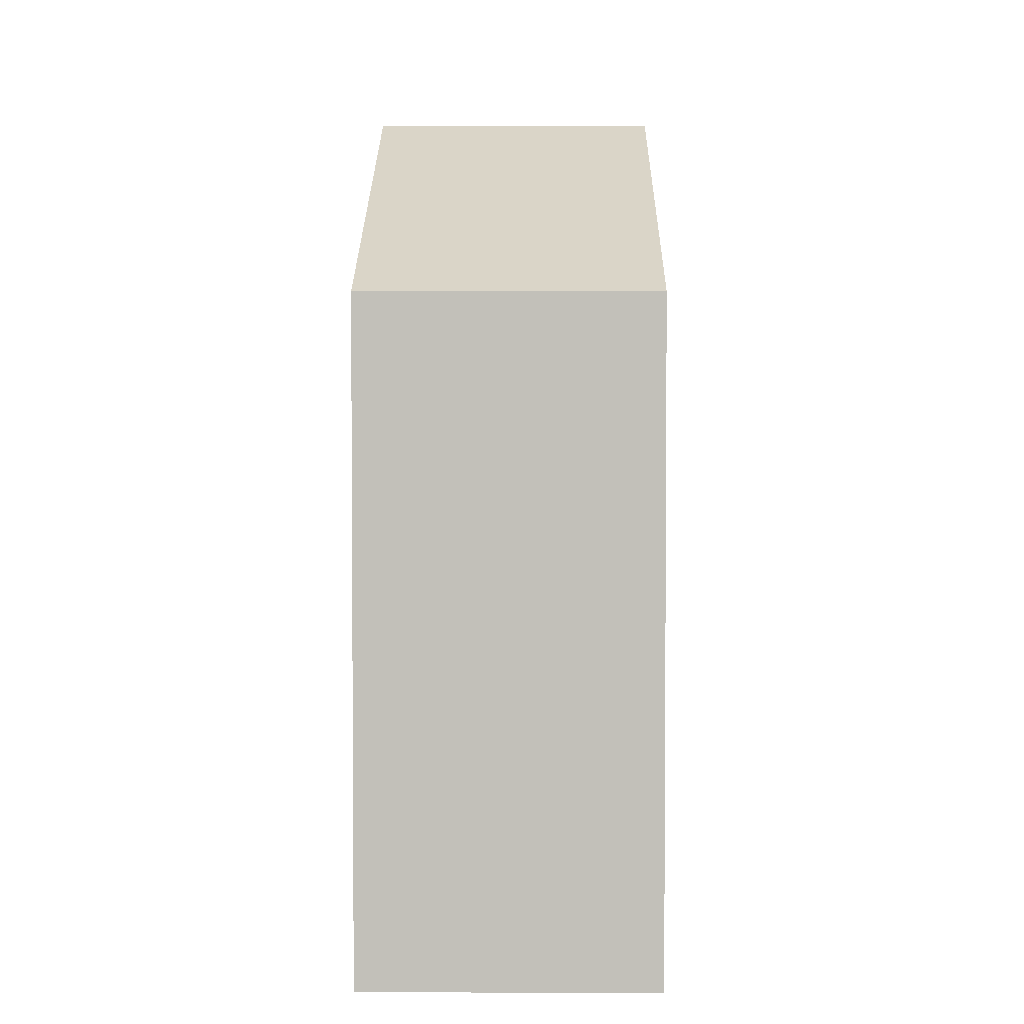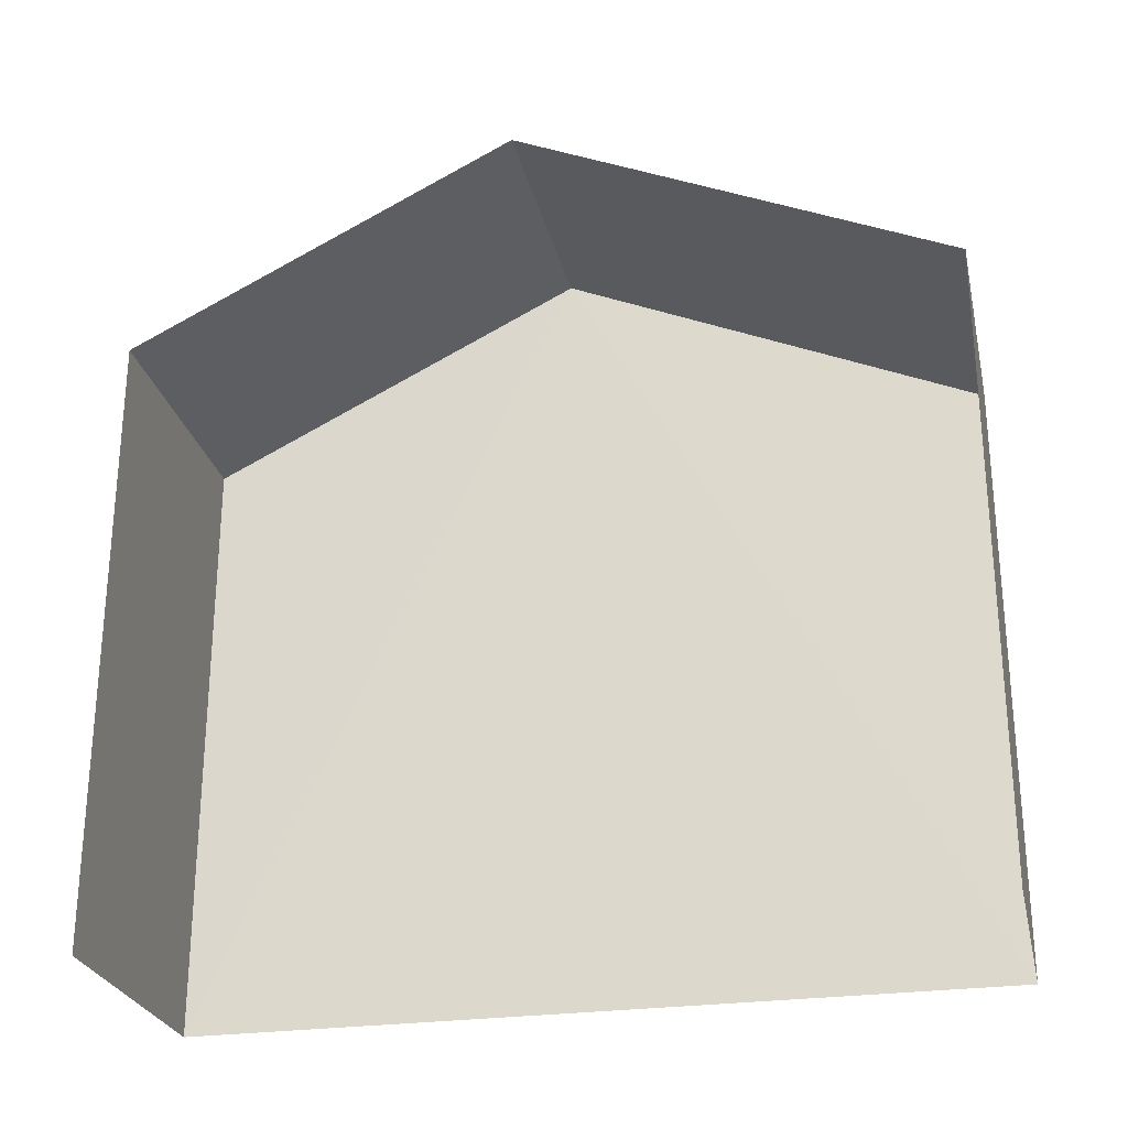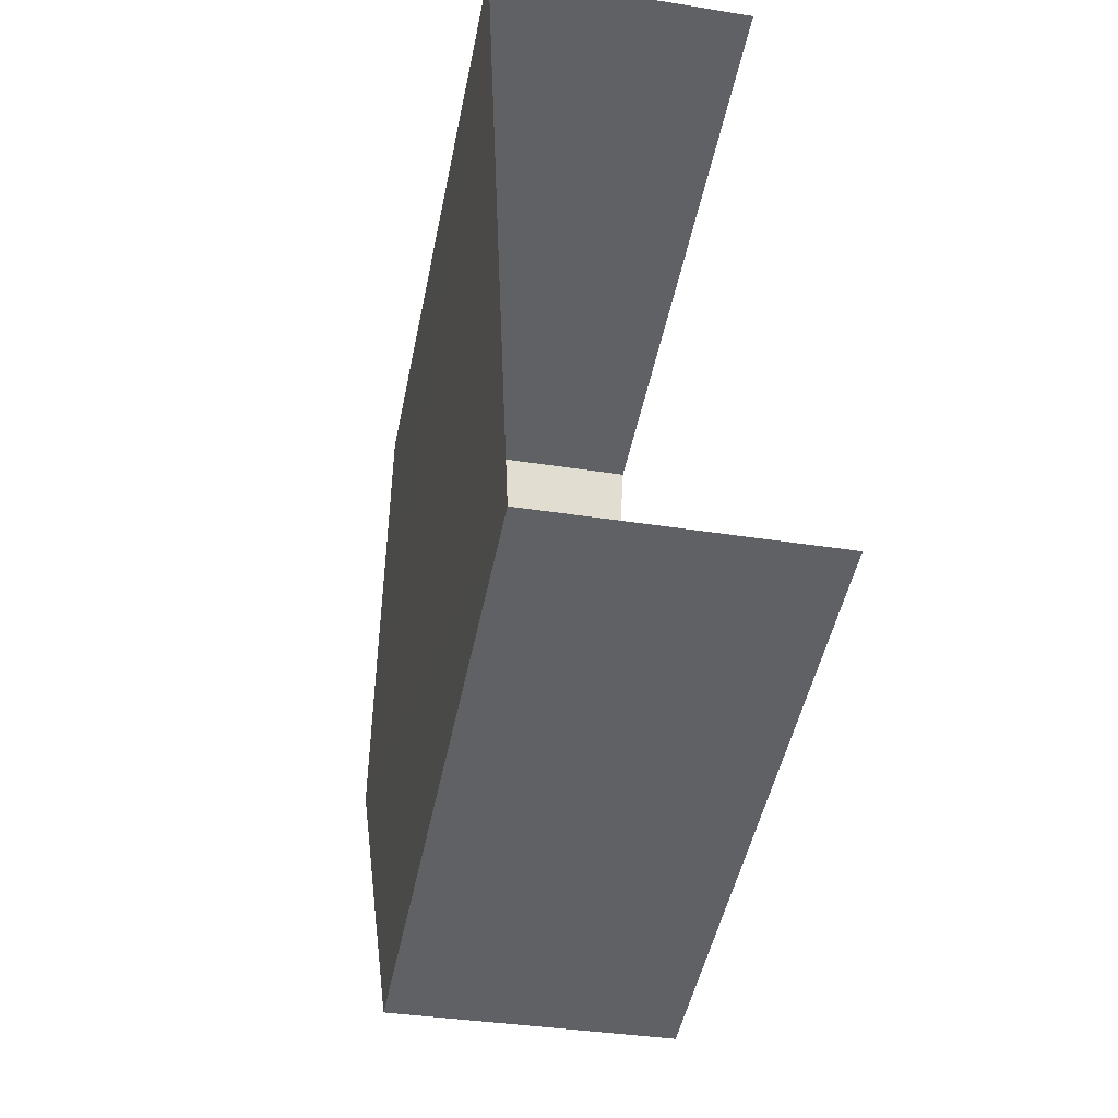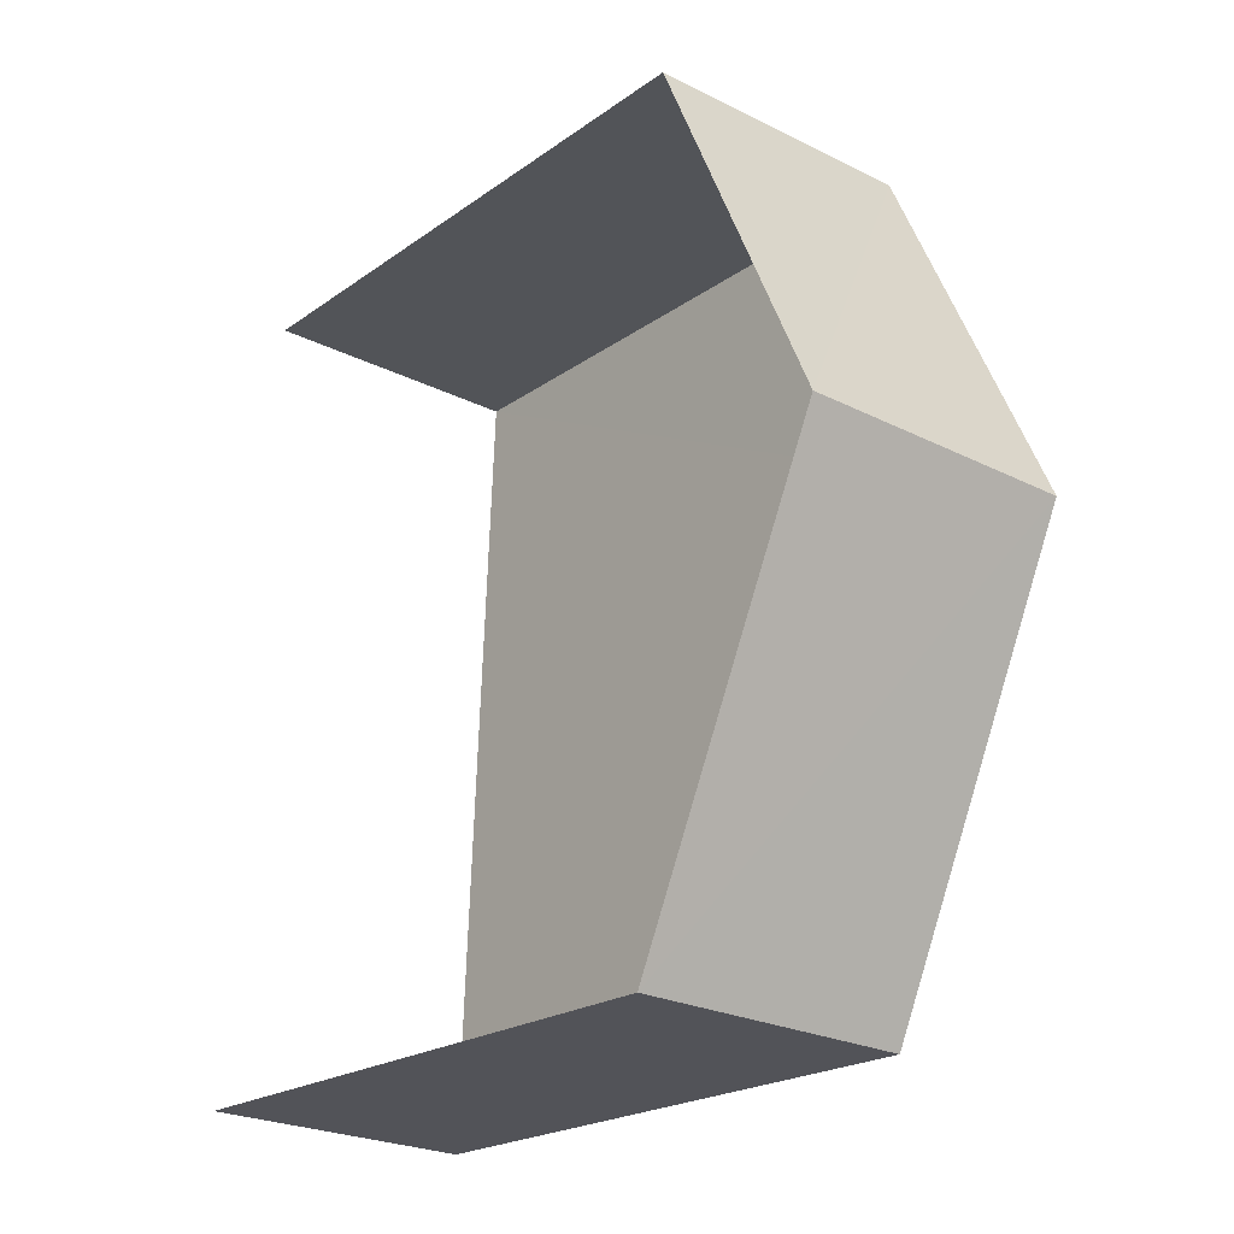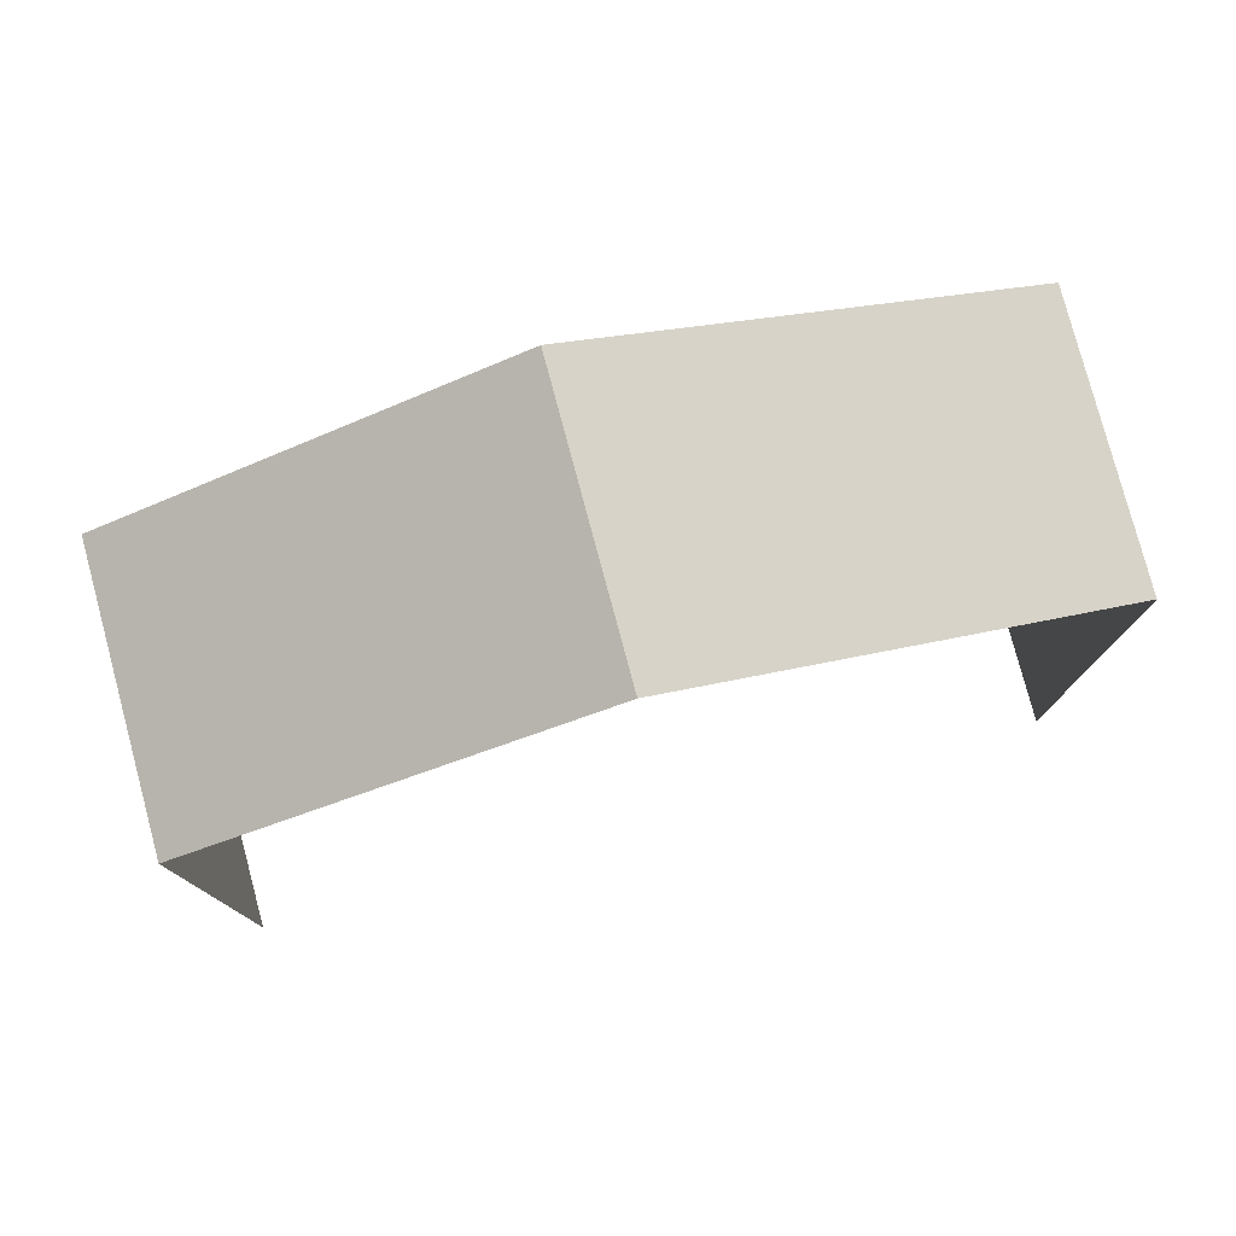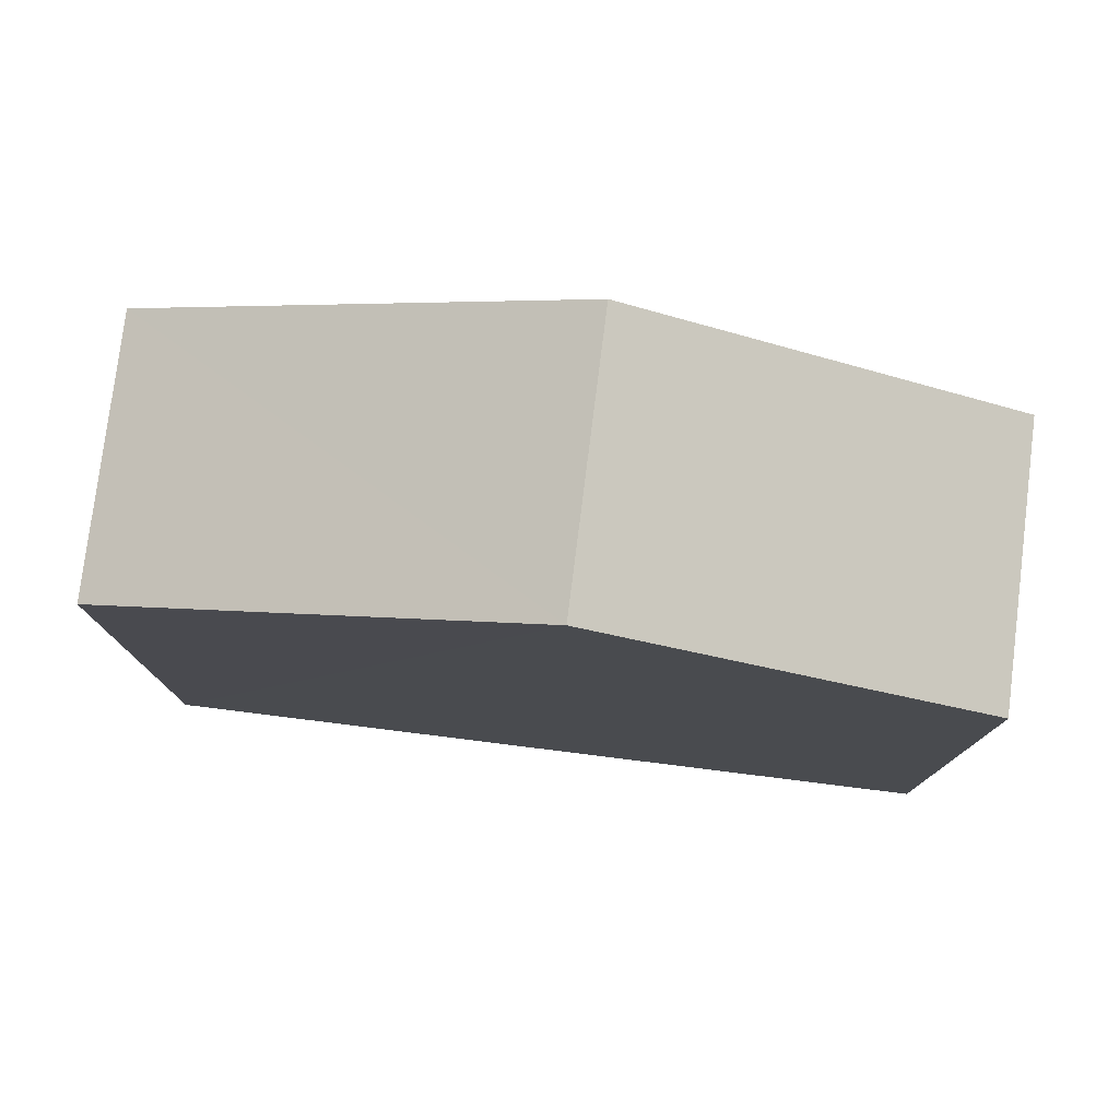
<metadata>
{"format":"obj","ext":"obj","renderer":"f3d","projection":"perspective","resolution":1024,"background":"white","views":[{"elev":3.0,"azim":178.4,"up":"+Z"},{"elev":-26.4,"azim":-79.7,"up":"+Z"},{"elev":-48.4,"azim":168.6,"up":"+Y"},{"elev":-21.3,"azim":-38.9,"up":"+Y"},{"elev":78.6,"azim":-107.2,"up":"+Z"},{"elev":78.3,"azim":94.8,"up":"+Z"}]}
</metadata>
<code>
v -3.723e+05 -1.036e+05 32.99
v -3.722e+05 -1.036e+05 32.99
v -3.722e+05 -1.036e+05 32.99
v -3.723e+05 -1.036e+05 32.99
v -3.723e+05 -1.036e+05 42.71
v -3.722e+05 -1.036e+05 42.71
v -3.722e+05 -1.036e+05 45.71
v -3.723e+05 -1.036e+05 45.71
v -3.722e+05 -1.036e+05 42.71
v -3.723e+05 -1.036e+05 42.71
f 1 2 3
f 1 4 2
f 10 4 8
f 4 1 8
f 1 5 8
f 5 6 7
f 8 5 7
f 9 10 8
f 7 9 8
f 10 2 4
f 10 9 2
f 6 3 7
f 3 2 7
f 2 9 7
f 6 1 3
f 6 5 1

</code>
